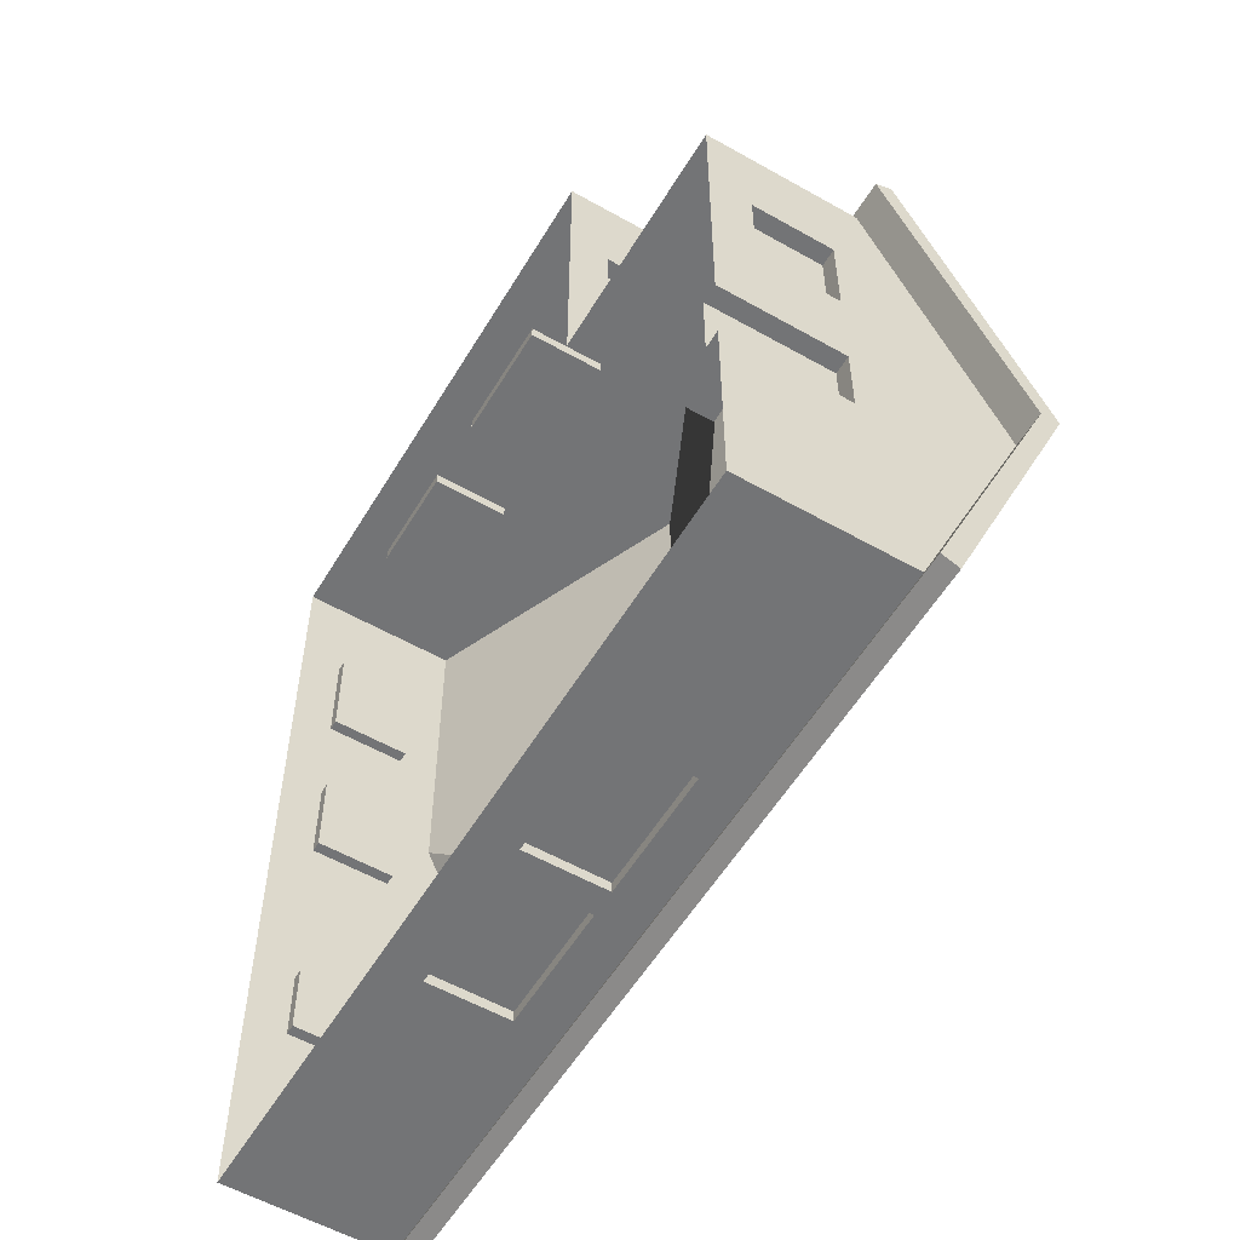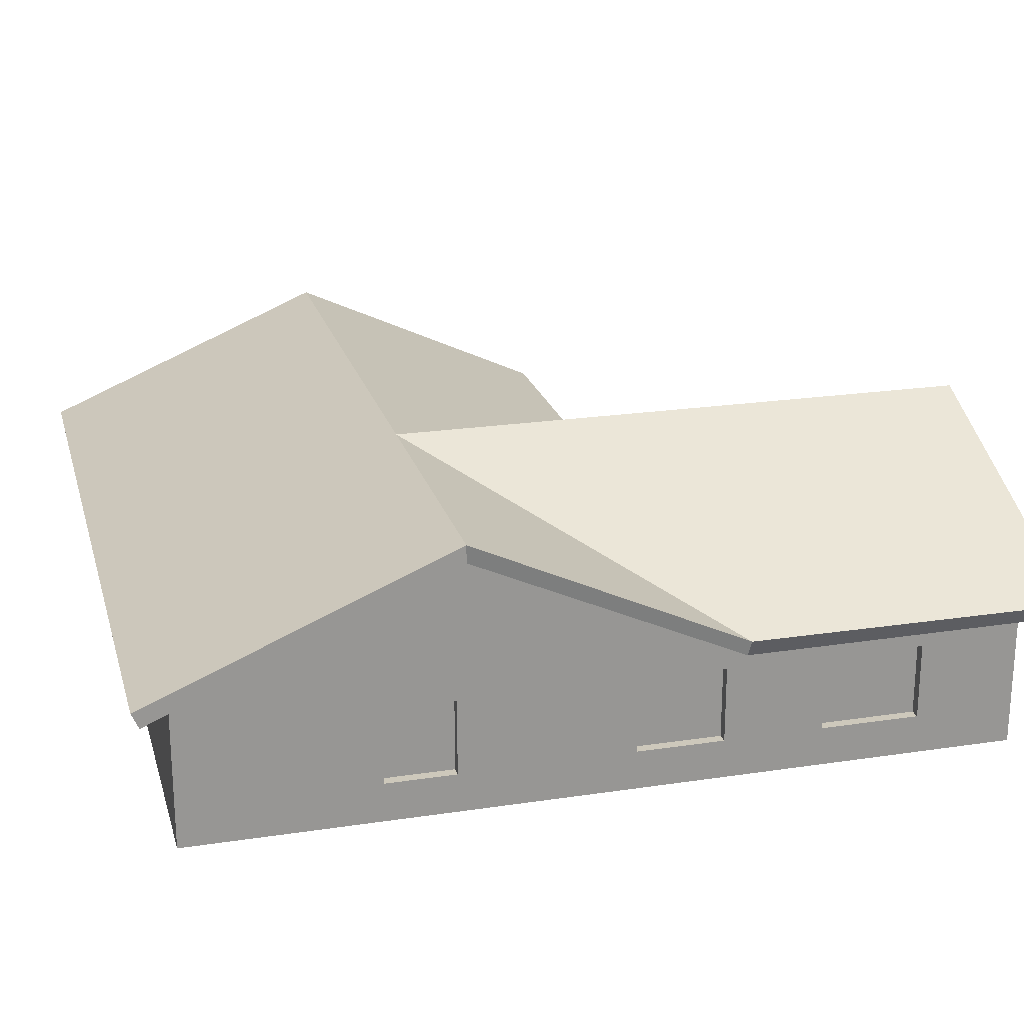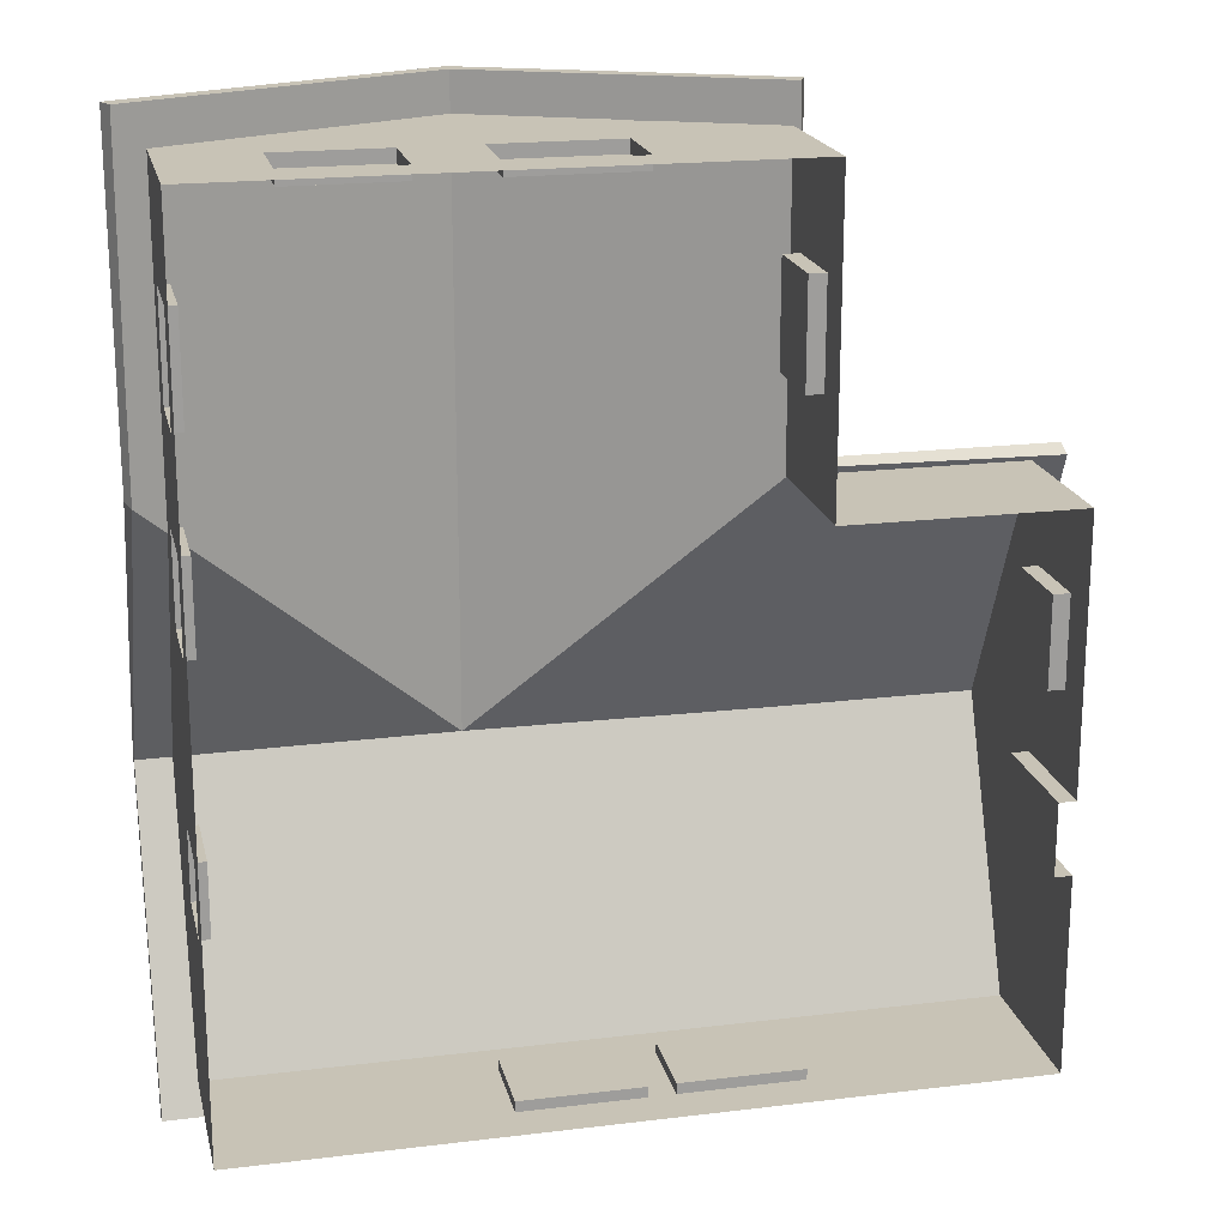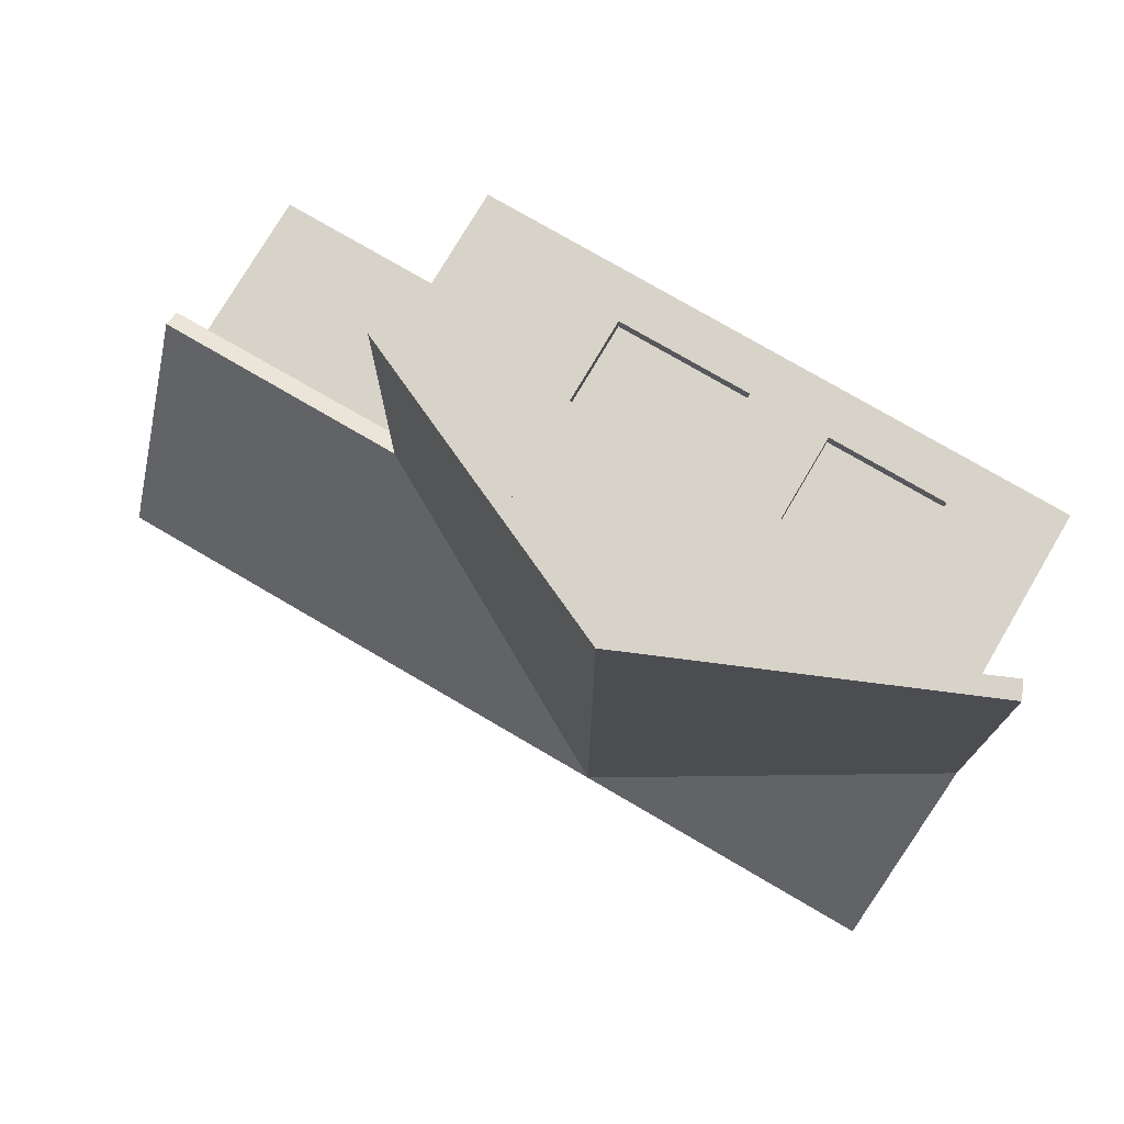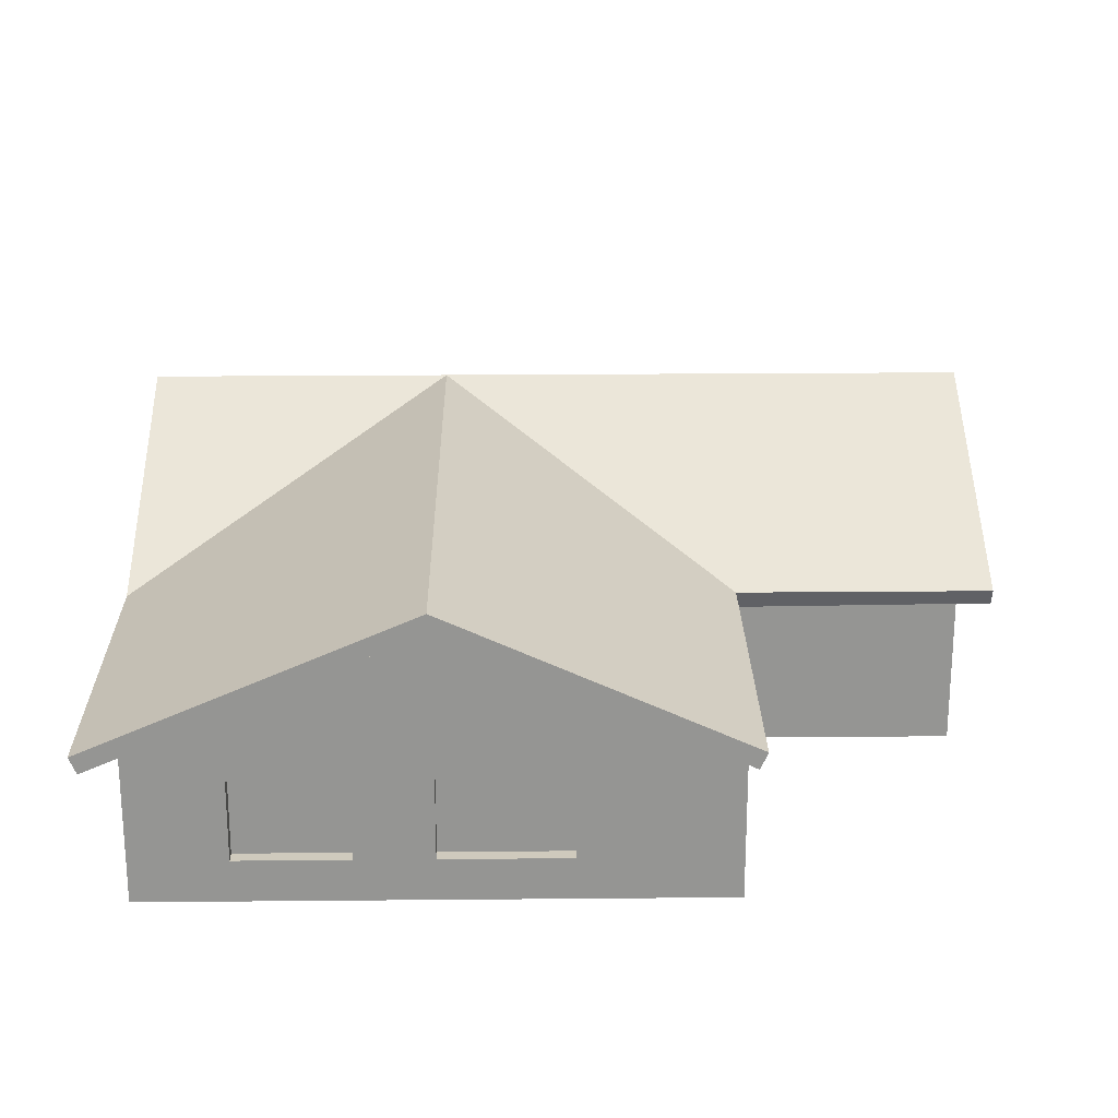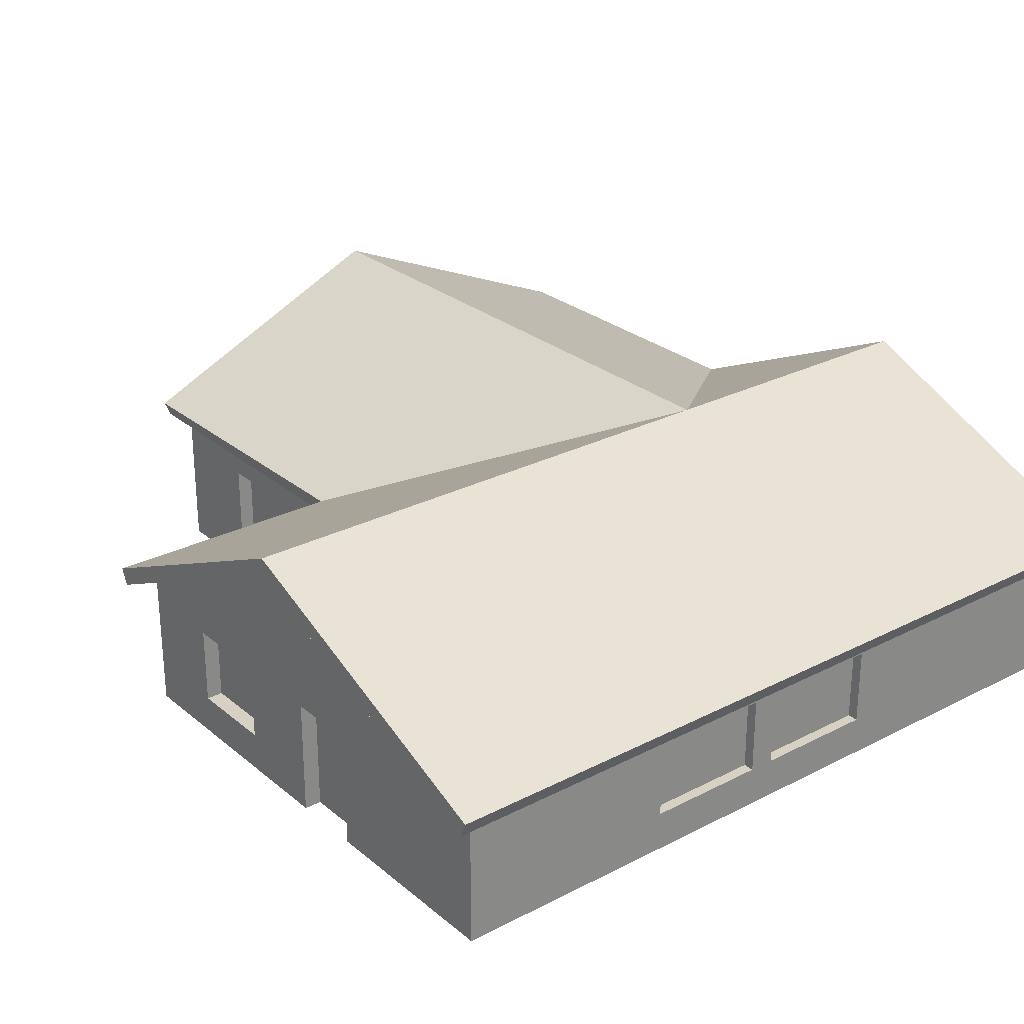
<metadata>
{"format":"obj","ext":"obj","renderer":"f3d","projection":"perspective","resolution":1024,"background":"white","views":[{"elev":-56.1,"azim":59.3,"up":"+Z"},{"elev":21.9,"azim":-104.8,"up":"+Y"},{"elev":19.4,"azim":-12.8,"up":"+Z"},{"elev":75.9,"azim":-149.6,"up":"+Z"},{"elev":22.8,"azim":-0.9,"up":"+Y"},{"elev":27.1,"azim":141.5,"up":"+Y"}]}
</metadata>
<code>
o Plane
v -4.2 0 4.2
v 4.2 0 4.2
v -4.2 0 -4.2
v 4.2 0 -4.2
v -4.2 2.532 4.2
v 4.2 2.532 4.2
v -4.2 2.532 -4.2
v 4.2 2.532 -4.2
v 7.764 0 4.2
v 7.764 0 -4.2
v 7.764 2.532 4.2
v 7.764 2.532 -4.2
v -4.2 0 8.998
v 4.2 0 8.998
v -4.2 2.532 8.998
v 4.2 2.532 8.998
v -4.2 0 0
v -4.2 4.275 0
v 7.764 0 0
v 7.764 4.275 0
v 0 0 -4.2
v 0 2.532 -4.2
v 0 0 8.998
v 0 4.329 8.998
v 4.2 1.851 -4.2
v 4.2 1.851 4.2
v -4.2 1.851 4.2
v -4.2 1.851 -4.2
v 7.764 1.851 -4.2
v 7.764 1.851 4.2
v 4.2 1.851 8.998
v -4.2 1.851 8.998
v 7.764 1.851 0
v -4.2 1.851 0
v 0 1.851 8.998
v 0 1.851 -4.2
v 4.2 0.6324 4.2
v -4.2 0.6324 -4.2
v 7.764 0.6324 4.2
v 4.2 0.6324 8.998
v 4.2 0.6324 -4.2
v -4.2 0.6324 4.2
v 7.764 0.6324 -4.2
v -4.2 0.6324 8.998
v 7.764 0.6324 0
v -4.2 0.6324 0
v 0 0.6324 8.998
v 0 0.6324 -4.2
v 7.764 0 -1.121
v 7.764 3.81 -1.121
v -4.2 0 -1.121
v -4.2 3.81 -1.121
v -4.2 1.851 -1.121
v 7.764 1.851 -1.121
v 7.764 0.6324 -1.121
v -4.2 0.6324 -1.121
v -4.2 0 1.4
v -4.2 0 2.8
v -4.2 3.694 1.4
v -4.2 3.113 2.8
v 7.764 0 2.8
v 7.764 0 1.4
v 7.764 3.113 2.8
v 7.764 3.694 1.4
v 7.764 1.851 1.4
v 7.764 1.851 2.8
v -4.2 1.851 2.8
v -4.2 1.851 1.4
v -4.2 0.6324 2.8
v -4.2 0.6324 1.4
v 7.764 0.6324 1.4
v 7.764 0.6324 2.8
v 4.2 2.532 5.799
v 4.2 2.532 7.399
v 4.2 0 7.399
v 4.2 0 5.799
v -4.2 2.532 5.799
v -4.2 2.532 7.399
v -4.2 0 7.399
v -4.2 0 5.799
v -4.2 1.851 5.799
v -4.2 1.851 7.399
v 4.2 1.851 5.799
v 4.2 1.851 7.399
v 4.2 0.6324 5.799
v 4.2 0.6324 7.399
v -4.2 0.6324 5.799
v -4.2 0.6324 7.399
v 1.9 0 8.998
v 2.3 0 8.998
v 1.9 3.553 8.998
v 2.3 3.131 8.998
v 2.3 0 -4.2
v 1.9 0 -4.2
v 2.3 2.532 -4.2
v 1.9 2.532 -4.2
v 1.9 1.851 -4.2
v 2.3 1.851 -4.2
v 2.3 1.851 8.998
v 1.9 1.851 8.998
v 2.3 0.6324 8.998
v 1.9 0.6324 8.998
v 1.9 0.6324 -4.2
v 2.3 0.6324 -4.2
v 7.498 0.6324 0
v 7.498 1.851 0
v 7.498 1.851 -1.121
v 7.498 0 0
v 7.498 0.6324 -1.121
v 7.498 0 -1.121
v 7.508 1.851 1.4
v 7.508 1.851 2.8
v 7.508 0.6324 1.4
v 7.508 0.6324 2.8
v 3.943 1.851 5.799
v 3.943 1.851 7.399
v 3.943 0.6324 5.799
v 3.943 0.6324 7.399
v -1.4 0 -4.2
v -2.8 0 -4.2
v -1.4 2.532 -4.2
v -2.8 2.532 -4.2
v -2.8 0 8.998
v -1.4 0 8.998
v -2.8 3.131 8.998
v -1.4 3.73 8.998
v -1.129 1.851 8.998
v -2.8 1.851 8.998
v -2.8 1.851 -4.2
v -1.4 1.851 -4.2
v -2.8 0.6324 -4.2
v -1.4 0.6324 -4.2
v -1.129 0.6324 8.998
v -2.8 0.6324 8.998
v 0 0.6324 8.797
v 0 1.851 8.797
v 1.9 1.851 8.797
v 1.9 0.6324 8.797
v -1.129 1.851 8.797
v -2.8 1.851 8.797
v -1.129 0.6324 8.797
v -2.8 0.6324 8.797
v -4.035 0.6324 4.2
v -4.035 1.851 4.2
v -4.035 0.6324 0
v -4.035 1.851 0
v -4.035 1.851 -1.121
v -4.035 0.6324 -1.121
v -4.035 1.851 2.8
v -4.035 0.6324 2.8
v -4.035 1.851 5.799
v -4.035 1.851 7.399
v -4.035 0.6324 5.799
v -4.035 0.6324 7.399
v 4.2 0.6324 -4.032
v 4.2 1.851 -4.032
v 0 0.6324 -4.032
v 0 1.851 -4.032
v 2.3 1.851 -4.032
v 2.3 0.6324 -4.032
v 1.9 1.851 -4.032
v 1.9 0.6324 -4.032
v -4.743 2.532 4.372
v 4.4 2.532 4.372
v -4.743 2.532 -4.77
v 4.4 2.532 -4.77
v 8.279 2.532 4.372
v 8.279 2.532 -4.77
v -4.743 2.532 9.595
v 4.4 2.532 9.595
v -4.743 4.546 0.03178
v 4.4 4.546 0.03178
v 8.279 4.546 0.03178
v -0.0317 4.546 4.372
v -0.0317 2.532 -4.77
v -0.0317 4.546 9.595
v -0.0317 4.546 0.03178
v -4.656 2.273 4.345
v 4.342 2.27 4.315
v -4.743 2.28 -4.659
v 4.4 2.28 -4.659
v 8.279 2.28 4.262
v 8.279 2.28 -4.659
v -4.632 2.28 9.595
v 4.289 2.28 9.595
v -4.743 4.271 0.03178
v 4.4 4.271 0.03178
v 8.279 4.271 0.03178
v -0.0317 4.271 4.372
v -0.0317 2.28 -4.659
v -0.0317 4.271 9.595
v -0.0317 4.272 0.05943
f 67 27 5 60
f 129 28 7 122
f 84 74 16 31
f 54 29 12 50
f 37 2 9 39
f 25 8 12 29
f 99 31 16 92
f 88 79 13 44
f 65 33 20 64
f 53 34 18 52
f 127 35 24 126
f 97 36 22 96
f 41 104 160 155
f 133 47 35 127
f 46 34 146 145
f 71 45 33 65
f 78 82 32 15
f 101 40 31 99
f 41 25 29 43
f 6 26 30 11
f 55 43 29 54
f 86 84 31 40
f 131 38 28 129
f 42 27 144 143
f 58 1 42 69
f 120 3 38 131
f 75 86 40 14
f 49 10 43 55
f 4 41 43 10
f 90 14 40 101
f 62 19 45 71
f 51 17 46 56
f 124 23 47 133
f 94 21 48 103
f 82 88 44 32
f 26 37 39 30
f 3 51 56 38
f 55 54 107 109
f 54 33 106 107
f 38 56 53 28
f 28 53 52 7
f 33 54 50 20
f 9 61 72 39
f 61 62 71 72
f 17 57 70 46
f 57 58 69 70
f 46 70 68 34
f 70 69 67 68
f 39 72 66 30
f 84 86 118 116
f 30 66 63 11
f 66 65 64 63
f 34 68 59 18
f 68 67 60 59
f 27 42 87 81
f 88 82 152 154
f 2 37 85 76
f 76 85 86 75
f 37 26 83 85
f 72 71 113 114
f 5 27 81 77
f 77 81 82 78
f 42 1 80 87
f 87 80 79 88
f 26 6 73 83
f 83 73 74 84
f 4 93 104 41
f 93 94 103 104
f 23 89 102 47
f 89 90 101 102
f 128 134 142 140
f 102 101 99 100
f 98 25 156 159
f 104 103 97 98
f 25 98 95 8
f 98 97 96 95
f 35 100 91 24
f 100 99 92 91
f 108 110 109 105
f 105 109 107 106
f 45 19 108 105
f 33 45 105 106
f 49 55 109 110
f 114 113 111 112
f 117 115 116 118
f 66 72 114 112
f 65 66 112 111
f 86 85 117 118
f 83 84 116 115
f 85 83 115 117
f 71 65 111 113
f 13 123 134 44
f 123 124 133 134
f 21 119 132 48
f 119 120 131 132
f 48 132 130 36
f 132 131 129 130
f 44 134 128 32
f 134 133 141 142
f 32 128 125 15
f 128 127 126 125
f 36 130 121 22
f 130 129 122 121
f 135 138 137 136
f 142 141 139 140
f 127 128 140 139
f 102 100 137 138
f 35 47 135 136
f 133 127 139 141
f 47 102 138 135
f 100 35 136 137
f 148 145 146 147
f 150 143 144 149
f 151 153 154 152
f 56 46 145 148
f 27 67 149 144
f 87 88 154 153
f 34 53 147 146
f 53 56 148 147
f 67 69 150 149
f 82 81 151 152
f 81 87 153 151
f 69 42 143 150
f 162 157 158 161
f 155 160 159 156
f 97 103 162 161
f 36 97 161 158
f 25 41 155 156
f 48 36 158 157
f 104 98 159 160
f 103 48 157 162
f 177 172 166 175
f 172 164 167 173
f 174 163 169 176
f 166 172 173 168
f 174 164 177
f 163 174 177
f 164 174 176 170
f 171 177 175 165
f 177 164 172
f 177 171 163
f 192 190 181 187
f 187 188 182 179
f 189 191 184 178
f 181 183 188 187
f 189 192 179
f 178 192 189
f 179 185 191 189
f 186 180 190 192
f 192 187 179
f 192 178 186
f 163 171 186 178
f 165 175 190 180
f 168 173 188 183
f 167 164 179 182
f 166 168 183 181
f 170 176 191 185
f 164 170 185 179
f 169 163 178 184
f 171 165 180 186
f 173 167 182 188
f 175 166 181 190
f 176 169 184 191

</code>
